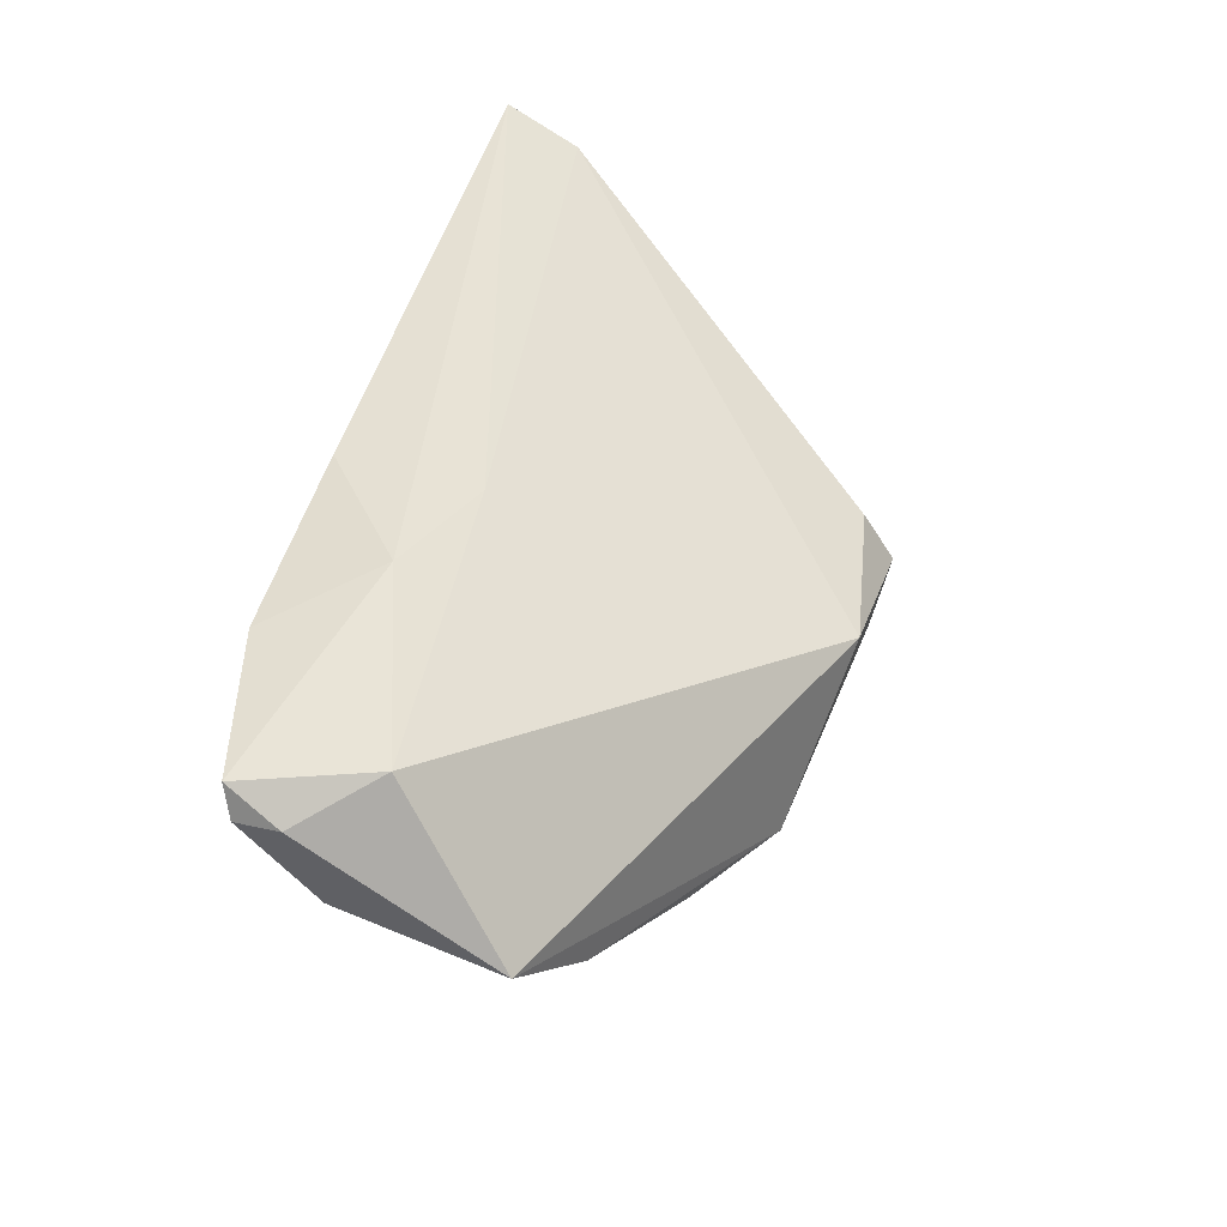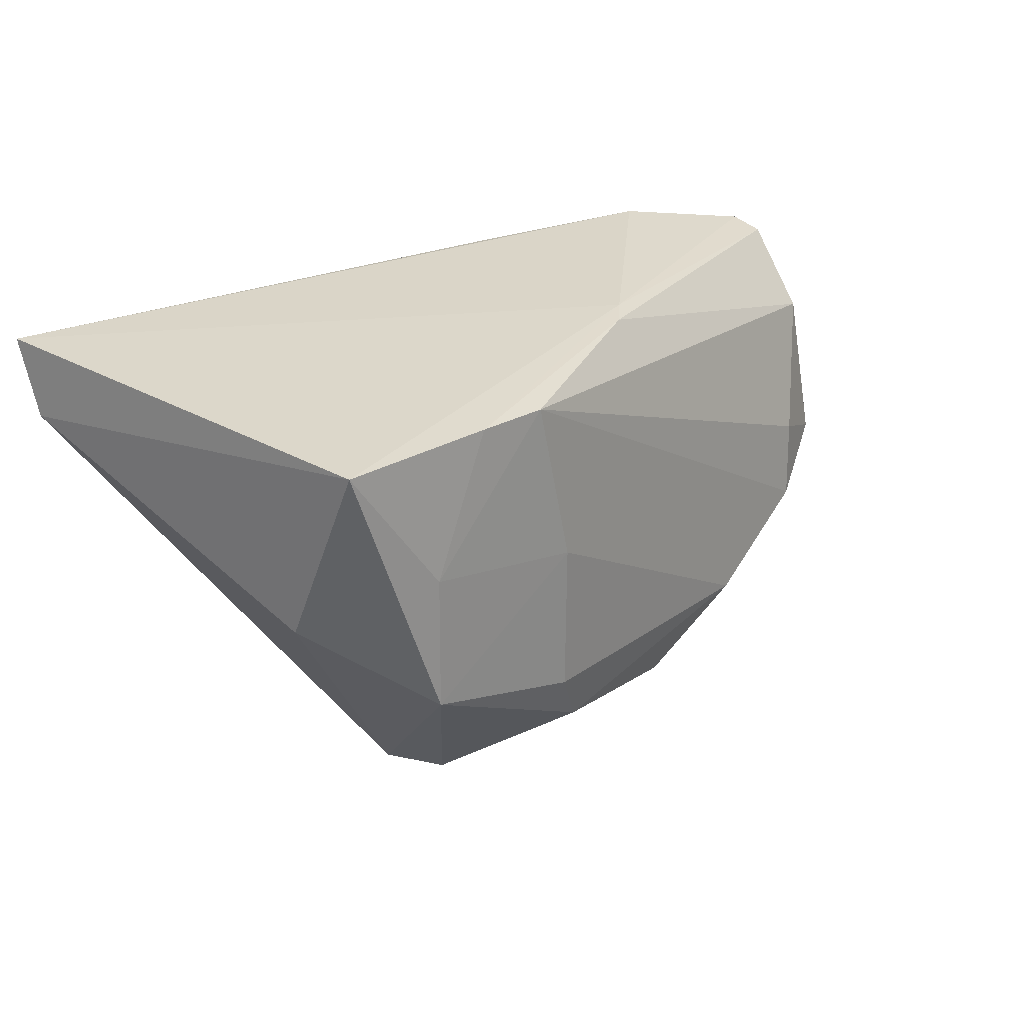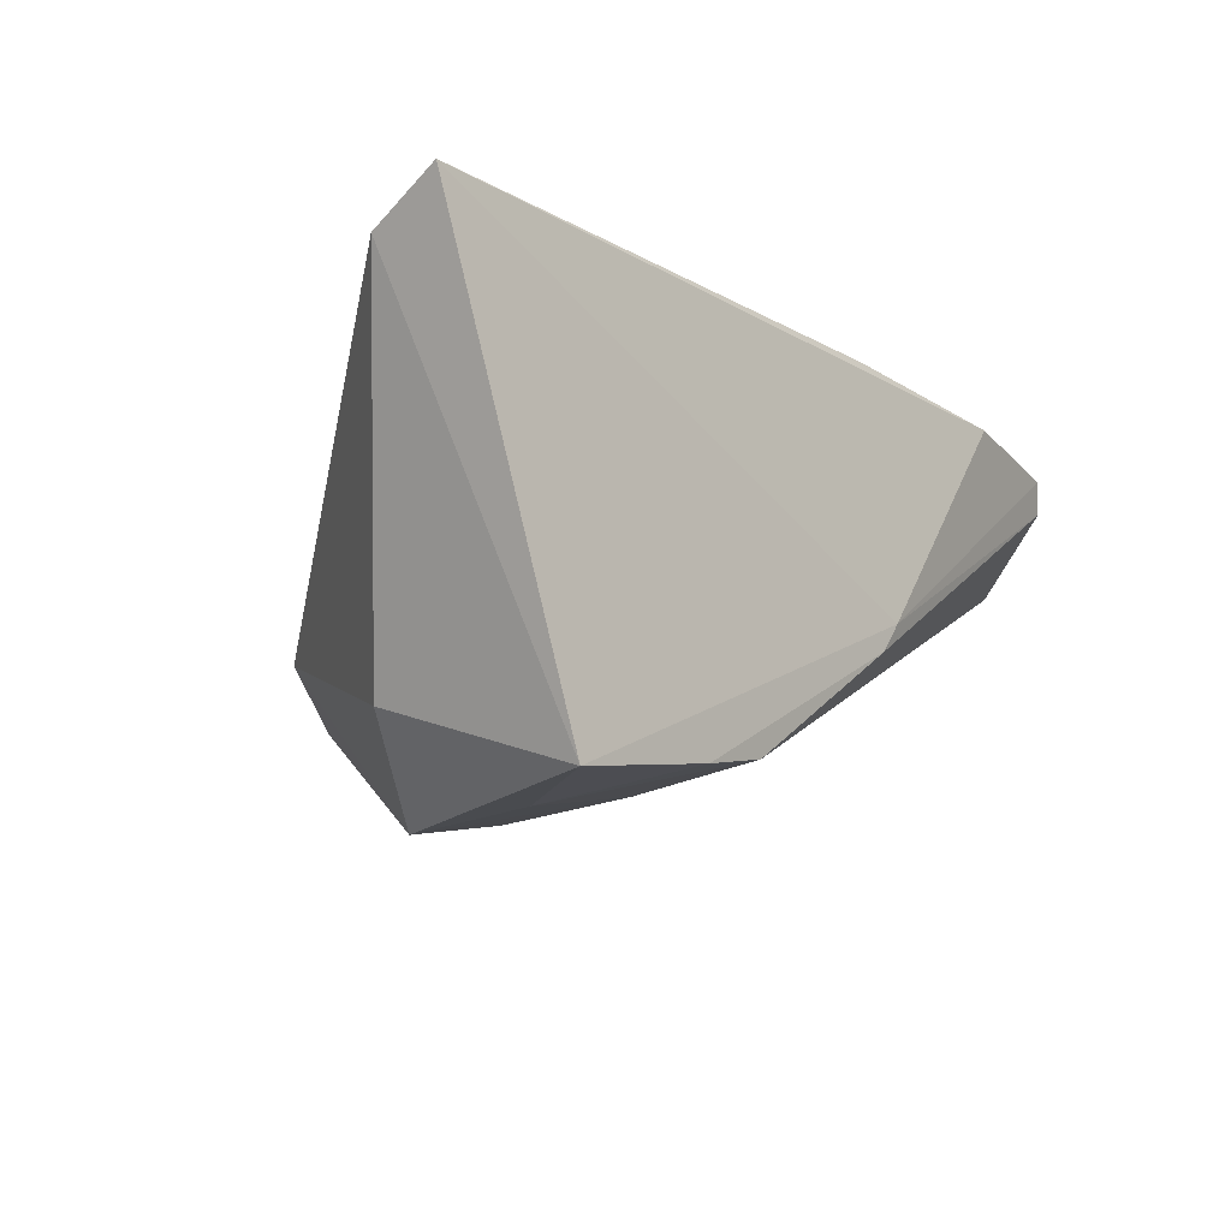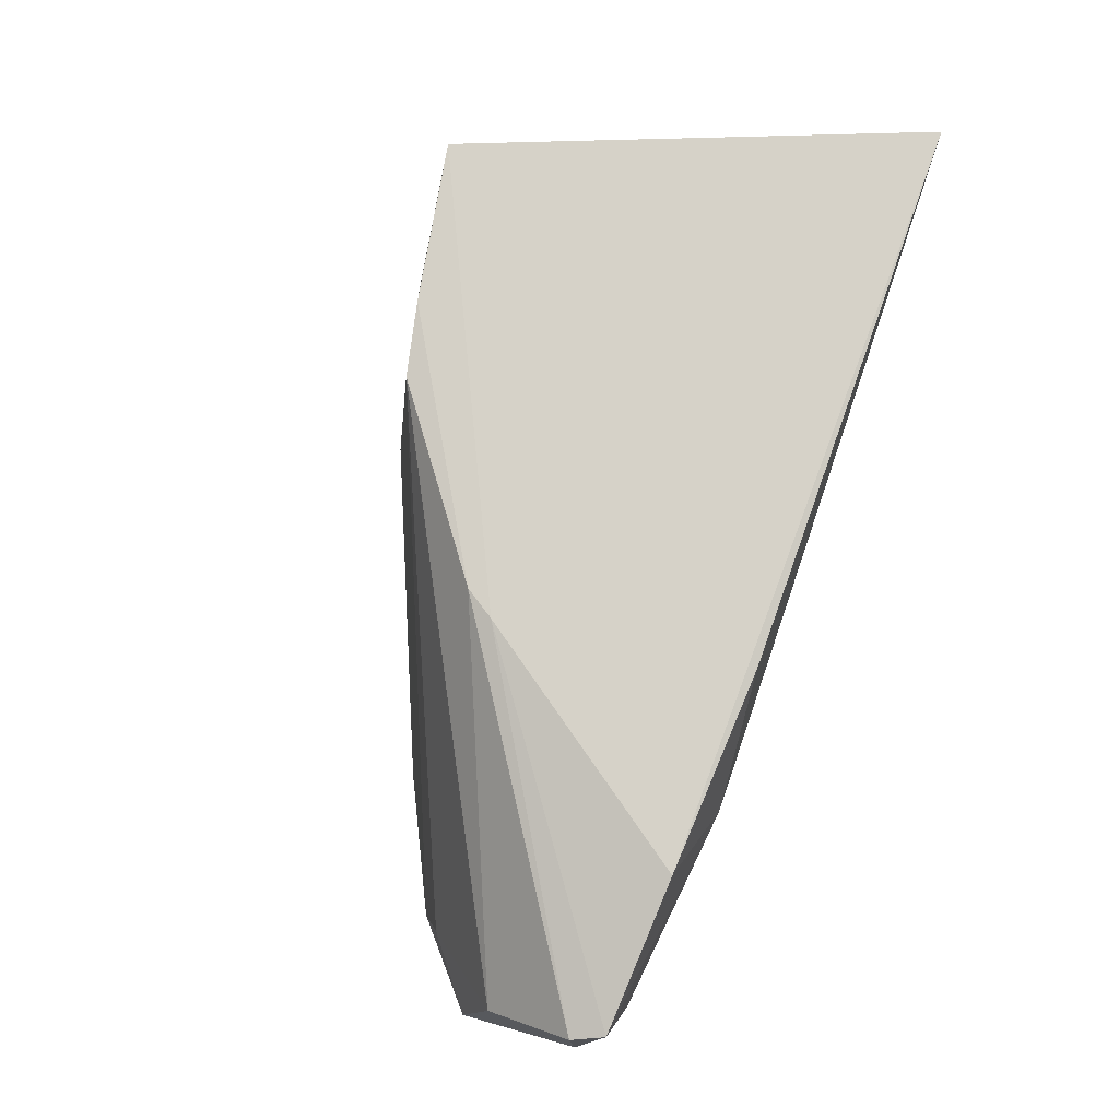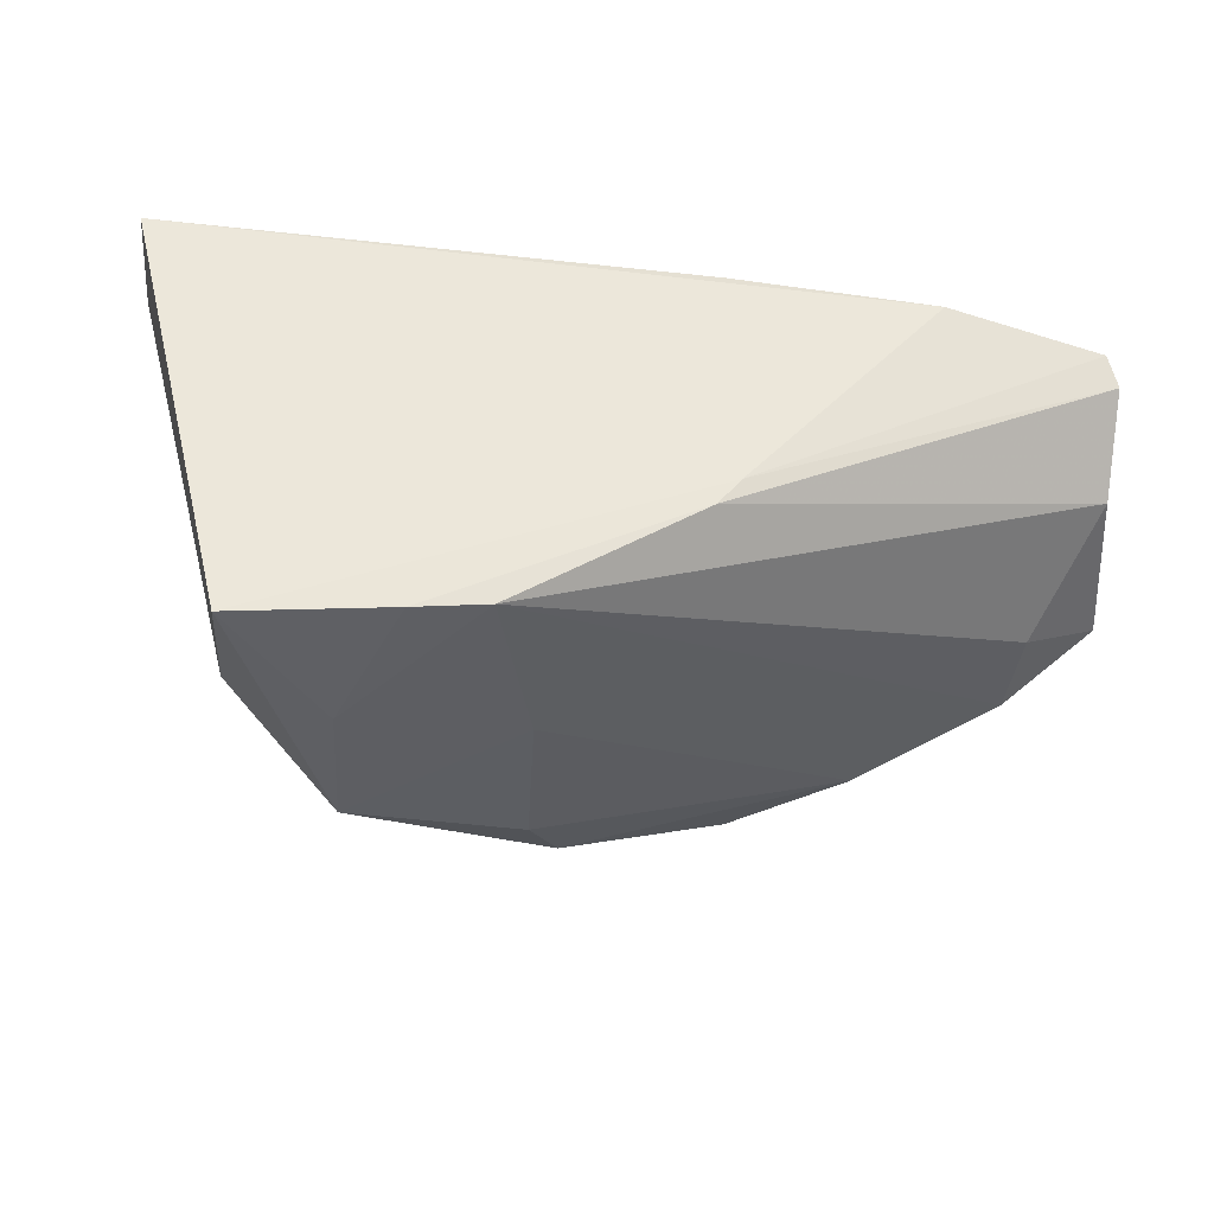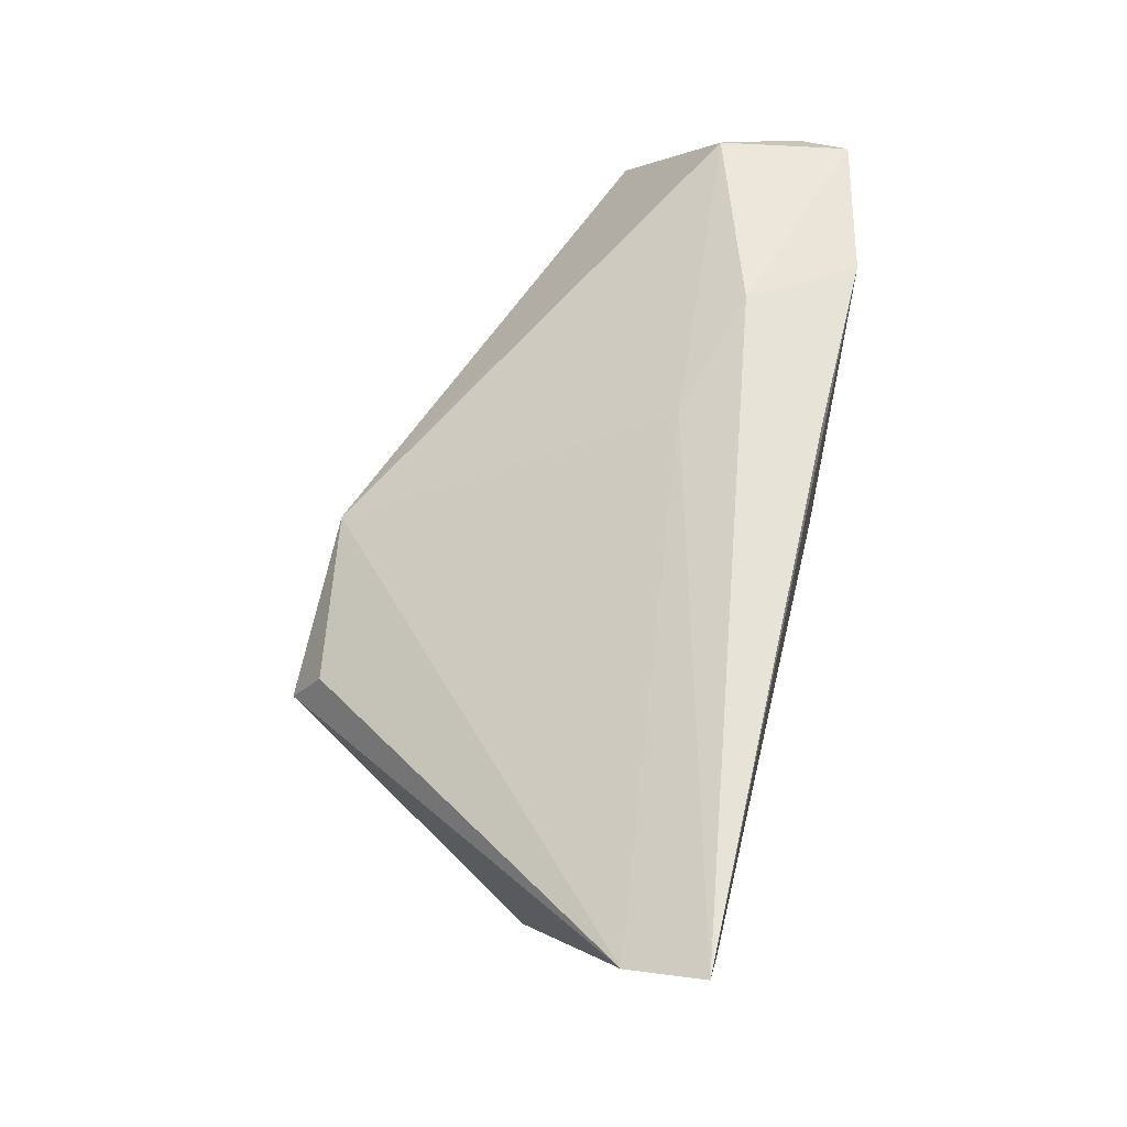
<metadata>
{"format":"obj","ext":"obj","renderer":"f3d","projection":"perspective","resolution":1024,"background":"white","views":[{"elev":45.1,"azim":-75.0,"up":"+Z"},{"elev":30.8,"azim":148.9,"up":"+Y"},{"elev":-14.1,"azim":132.0,"up":"+Z"},{"elev":77.9,"azim":-71.4,"up":"+Y"},{"elev":53.5,"azim":-173.7,"up":"+Y"},{"elev":62.2,"azim":103.6,"up":"+Z"}]}
</metadata>
<code>
v -0.0132 0.004761 0.02388
v 0.03479 0.02268 -0.02861
v -0.03409 -0.02399 -0.01209
v -0.05123 -0.01708 -0.003775
v 0.0002975 -0.02662 -0.02387
v -0.05293 -0.007366 -0.001241
v -0.05995 0.007615 0.008509
v 0.002402 0.000455 -0.02493
v 0.05475 0.01327 0.02233
v -0.001865 -0.03615 0.0005603
v 0.03902 -0.002063 -0.01998
v -0.06003 0.01632 0.01852
v -0.02935 0.009503 0.027
v -0.05422 0.00142 0.02398
v 0.006017 0.0218 -0.02385
v 0.01508 0.02233 -0.02561
v -0.05838 0.01743 0.02236
v 0.02366 0.005331 -0.02917
v 0.00336 -0.01896 -0.02623
v -0.01575 0.02252 -0.008582
v -0.0393 0.02187 0.02372
v 0.05517 0.02268 0.027
v -0.06158 -0.01226 0.005045
v 0.01626 -0.0351 -0.0152
v -0.06064 0.01073 0.01941
v 0.02027 -0.03265 -0.0007125
v 0.02454 -0.01194 -0.03049
v -0.01924 -0.03139 -0.01541
v -0.01825 0.02268 -0.004944
v 0.02062 -0.03673 -0.007377
v -0.01384 0.02177 0.02567
f 9 2 22
f 11 2 9
f 27 2 11
f 9 30 11
f 11 30 27
f 1 10 9
f 1 14 10
f 9 22 1
f 9 10 26
f 26 30 9
f 10 30 26
f 14 1 13
f 13 1 22
f 18 2 27
f 6 15 4
f 7 15 6
f 23 6 4
f 7 6 23
f 12 7 23
f 23 28 10
f 4 28 23
f 10 14 23
f 24 30 10
f 10 28 24
f 27 30 24
f 4 15 8
f 8 18 27
f 15 18 8
f 14 13 17
f 17 13 21
f 29 22 2
f 29 21 22
f 29 17 21
f 12 17 29
f 22 21 31
f 31 13 22
f 21 13 31
f 27 24 5
f 5 24 28
f 25 23 14
f 14 17 25
f 12 23 25
f 25 17 12
f 16 29 2
f 2 18 16
f 16 18 15
f 19 8 27
f 27 5 19
f 20 16 15
f 29 16 20
f 12 29 20
f 20 7 12
f 20 15 7
f 4 8 3
f 8 19 3
f 3 28 4
f 3 5 28
f 3 19 5

</code>
